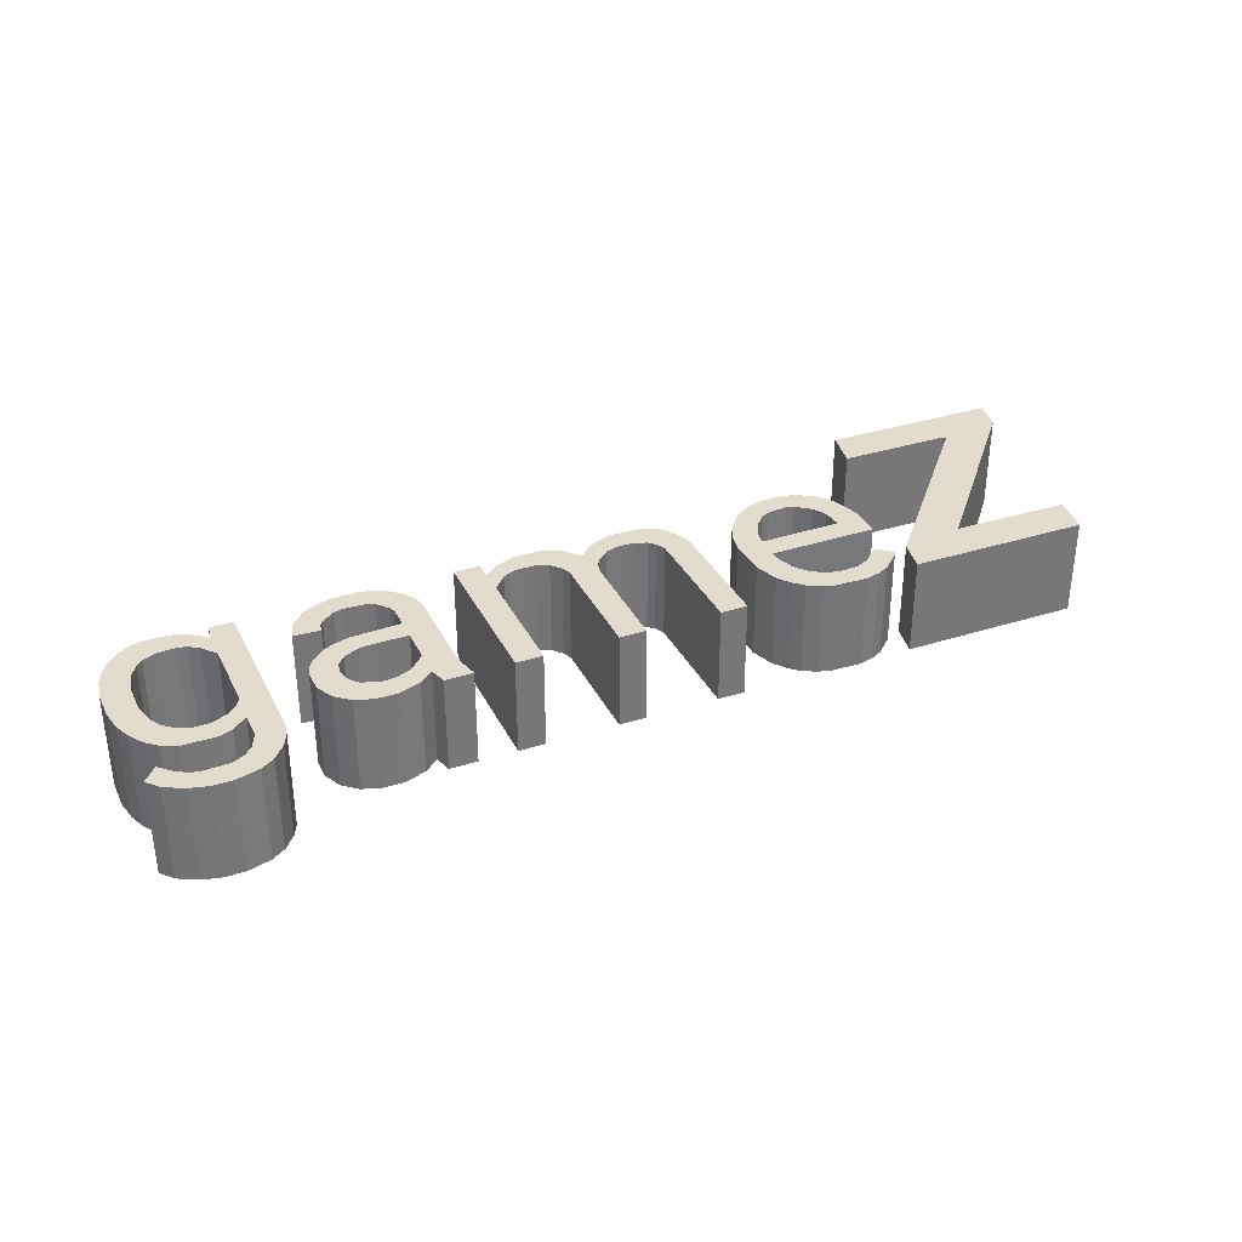
<metadata>
{"format":"obj","ext":"obj","renderer":"f3d","projection":"perspective","resolution":1024,"background":"white","views":[{"elev":34.0,"azim":-23.4,"up":"+Z"}]}
</metadata>
<code>
o Object.1
v 63.75 31.75 10.06
v 64.01 31.75 10.06
v 100.3 31.75 10.06
v 99.06 25.15 10.06
v 69.09 -10.16 10.06
v 93.47 -10.41 10.06
v 92.2 -18.54 10.06
v 54.86 -18.54 10.06
v 56.13 -11.94 10.06
v 86.11 23.11 10.06
v 85.6 23.62 10.06
v 62.23 23.62 10.06
v 63.75 31.75 -10.06
v 64.01 31.75 -10.06
v 100.3 31.75 -10.06
v 99.06 25.15 -10.06
v 69.09 -10.16 -10.06
v 93.47 -10.41 -10.06
v 92.2 -18.54 -10.06
v 54.86 -18.54 -10.06
v 56.13 -11.94 -10.06
v 86.11 23.11 -10.06
v 85.6 23.62 -10.06
v 62.23 23.62 -10.06
f 12 2 1
f 1 13 12
f 13 24 12
f 12 24 11
f 11 3 12
f 11 4 3
f 4 16 3
f 16 15 3
f 3 15 2
f 15 14 2
f 14 15 24
f 24 15 23
f 15 16 23
f 22 23 16
f 22 16 21
f 22 21 9
f 10 22 9
f 9 4 10
f 9 5 4
f 5 17 4
f 18 17 5
f 6 18 5
f 8 6 5
f 7 6 8
f 8 20 7
f 20 19 7
f 20 18 19
f 21 20 8
f 21 17 20
f 7 19 6
f 19 18 6
f 17 18 20
f 8 5 9
f 9 21 8
f 16 17 21
f 23 22 10
f 11 23 10
f 17 16 4
f 4 11 10
f 24 23 11
f 13 14 24
f 14 13 1
f 2 14 1
f 12 3 2
o Object.2
v -84.07 10.67 10.06
v -87.88 10.41 10.06
v -88.14 10.41 10.06
v -90.93 9.144 10.06
v -92.2 7.874 10.06
v -93.73 5.334 10.06
v -94.74 1.27 10.06
v -94.74 -5.334 10.06
v -93.73 -9.144 10.06
v -92.46 -11.43 10.06
v -90.17 -13.46 10.06
v -87.63 -14.48 10.06
v -84.33 -14.48 10.06
v -81.03 -13.21 10.06
v -78.99 -11.43 10.06
v -77.72 -9.398 10.06
v -77.72 5.842 10.06
v -80.26 8.89 10.06
v -82.3 10.16 10.06
v -89.66 15.24 10.06
v -89.41 15.24 10.06
v -84.58 15.24 10.06
v -82.04 14.48 10.06
v -79.5 12.95 10.06
v -77.72 11.18 10.06
v -77.22 14.73 10.06
v -72.39 14.73 10.06
v -72.39 -20.57 10.06
v -72.9 -22.86 10.06
v -74.17 -25.65 10.06
v -76.71 -28.7 10.06
v -79.5 -30.48 10.06
v -84.33 -31.75 10.06
v -88.39 -31.75 10.06
v -92.46 -30.73 10.06
v -96.27 -28.7 10.06
v -98.55 -26.16 10.06
v -95.76 -22.86 10.06
v -93.22 -25.4 10.06
v -90.93 -26.67 10.06
v -89.15 -27.18 10.06
v -83.57 -26.92 10.06
v -81.03 -25.65 10.06
v -79.5 -24.13 10.06
v -77.98 -20.83 10.06
v -77.98 -15.24 10.06
v -81.03 -17.78 10.06
v -83.57 -18.8 10.06
v -90.68 -18.8 10.06
v -93.98 -17.27 10.06
v -96.27 -15.24 10.06
v -98.3 -12.19 10.06
v -99.57 -8.89 10.06
v -100.3 -4.826 10.06
v -100.3 1.524 10.06
v -99.57 5.334 10.06
v -98.55 8.128 10.06
v -96.77 10.92 10.06
v -94.74 12.95 10.06
v -91.69 14.73 10.06
v -84.07 10.67 -10.06
v -87.88 10.41 -10.06
v -88.14 10.41 -10.06
v -90.93 9.144 -10.06
v -92.2 7.874 -10.06
v -93.73 5.334 -10.06
v -94.74 1.27 -10.06
v -94.74 -5.334 -10.06
v -93.73 -9.144 -10.06
v -92.46 -11.43 -10.06
v -90.17 -13.46 -10.06
v -87.63 -14.48 -10.06
v -84.33 -14.48 -10.06
v -81.03 -13.21 -10.06
v -78.99 -11.43 -10.06
v -77.72 -9.398 -10.06
v -77.72 5.842 -10.06
v -80.26 8.89 -10.06
v -82.3 10.16 -10.06
v -89.66 15.24 -10.06
v -89.41 15.24 -10.06
v -84.58 15.24 -10.06
v -82.04 14.48 -10.06
v -79.5 12.95 -10.06
v -77.72 11.18 -10.06
v -77.22 14.73 -10.06
v -72.39 14.73 -10.06
v -72.39 -20.57 -10.06
v -72.9 -22.86 -10.06
v -74.17 -25.65 -10.06
v -76.71 -28.7 -10.06
v -79.5 -30.48 -10.06
v -84.33 -31.75 -10.06
v -88.39 -31.75 -10.06
v -92.46 -30.73 -10.06
v -96.27 -28.7 -10.06
v -98.55 -26.16 -10.06
v -95.76 -22.86 -10.06
v -93.22 -25.4 -10.06
v -90.93 -26.67 -10.06
v -89.15 -27.18 -10.06
v -83.57 -26.92 -10.06
v -81.03 -25.65 -10.06
v -79.5 -24.13 -10.06
v -77.98 -20.83 -10.06
v -77.98 -15.24 -10.06
v -81.03 -17.78 -10.06
v -83.57 -18.8 -10.06
v -90.68 -18.8 -10.06
v -93.98 -17.27 -10.06
v -96.27 -15.24 -10.06
v -98.3 -12.19 -10.06
v -99.57 -8.89 -10.06
v -100.3 -4.826 -10.06
v -100.3 1.524 -10.06
v -99.57 5.334 -10.06
v -98.55 8.128 -10.06
v -96.77 10.92 -10.06
v -94.74 12.95 -10.06
v -91.69 14.73 -10.06
f 81 83 82
f 82 142 81
f 142 141 81
f 81 141 80
f 80 84 81
f 80 44 84
f 44 104 84
f 104 144 84
f 84 144 83
f 144 143 83
f 143 144 141
f 141 144 140
f 144 104 140
f 140 104 139
f 140 139 79
f 80 140 79
f 79 139 78
f 78 29 79
f 28 79 29
f 29 89 28
f 89 88 28
f 28 88 27
f 27 46 28
f 27 47 46
f 47 107 46
f 107 106 46
f 46 106 45
f 79 46 45
f 44 79 45
f 45 105 44
f 106 105 45
f 105 106 139
f 88 139 106
f 88 106 87
f 106 107 87
f 86 87 107
f 86 107 85
f 86 85 25
f 26 86 25
f 25 47 26
f 25 48 47
f 48 108 47
f 109 108 48
f 49 109 48
f 42 49 48
f 42 48 43
f 43 103 42
f 103 102 42
f 42 102 41
f 102 101 41
f 41 101 40
f 52 41 40
f 52 40 39
f 52 39 70
f 52 70 69
f 52 69 68
f 52 68 57
f 56 52 57
f 57 117 56
f 117 116 56
f 56 116 55
f 55 54 56
f 56 54 53
f 54 114 53
f 114 113 53
f 53 113 52
f 113 112 52
f 52 112 51
f 112 111 51
f 51 111 50
f 49 51 50
f 50 110 49
f 49 41 51
f 111 110 50
f 110 111 109
f 111 101 109
f 111 112 101
f 100 101 112
f 99 100 112
f 130 99 112
f 129 130 112
f 128 129 112
f 117 128 112
f 128 117 127
f 128 127 67
f 68 128 67
f 67 127 66
f 66 57 67
f 57 66 58
f 58 118 57
f 119 118 58
f 59 119 58
f 120 119 59
f 60 120 59
f 59 64 60
f 60 64 63
f 60 63 61
f 61 121 60
f 122 121 61
f 62 122 61
f 123 122 62
f 63 123 62
f 124 123 63
f 123 124 120
f 121 123 120
f 122 123 121
f 61 63 62
f 64 124 63
f 125 124 64
f 65 125 64
f 126 125 65
f 66 126 65
f 59 66 65
f 125 126 119
f 125 119 124
f 64 59 65
f 121 120 60
f 120 124 119
f 118 119 126
f 118 126 117
f 66 59 58
f 127 126 66
f 127 117 126
f 129 128 68
f 130 129 69
f 132 99 130
f 131 132 130
f 131 130 70
f 71 131 70
f 70 72 71
f 72 132 71
f 133 132 72
f 73 133 72
f 72 37 73
f 73 37 36
f 35 73 36
f 36 96 35
f 96 95 35
f 35 95 34
f 74 35 34
f 74 34 75
f 75 135 74
f 135 134 74
f 74 134 73
f 135 94 134
f 94 95 134
f 134 95 133
f 93 94 135
f 136 93 135
f 92 93 136
f 137 92 136
f 137 136 76
f 77 137 76
f 76 32 77
f 32 78 77
f 78 138 77
f 78 32 31
f 30 78 31
f 31 91 30
f 91 90 30
f 30 90 29
f 91 138 90
f 90 138 89
f 139 89 138
f 91 92 138
f 92 91 31
f 32 92 31
f 76 33 32
f 33 93 32
f 75 33 76
f 138 137 77
f 76 136 75
f 137 138 92
f 93 92 32
f 94 93 33
f 34 94 33
f 136 135 75
f 75 34 33
f 95 94 34
f 96 133 95
f 96 97 133
f 97 96 36
f 73 35 74
f 37 97 36
f 98 97 37
f 38 98 37
f 99 98 38
f 39 99 38
f 38 72 39
f 98 132 97
f 37 72 38
f 134 133 73
f 133 97 132
f 132 131 71
f 99 132 98
f 100 99 39
f 113 116 112
f 113 114 116
f 116 114 115
f 115 114 54
f 55 115 54
f 116 115 55
f 117 112 116
f 118 117 57
f 52 56 53
f 67 57 68
f 69 129 68
f 70 130 69
f 70 39 72
f 40 100 39
f 41 52 51
f 101 100 40
f 102 109 101
f 103 108 102
f 103 85 108
f 85 103 43
f 41 49 42
f 110 109 49
f 108 109 102
f 48 25 43
f 25 85 43
f 107 108 85
f 87 86 26
f 27 87 26
f 108 107 47
f 47 27 26
f 88 87 27
f 89 139 88
f 90 89 29
f 46 79 28
f 29 78 30
f 139 138 78
f 105 139 104
f 105 104 44
f 79 44 80
f 141 140 80
f 142 143 141
f 143 142 82
f 83 143 82
f 81 84 83
o Object.3
v -51.05 -2.54 10.06
v -53.59 -2.794 10.06
v -56.9 -4.318 10.06
v -58.42 -6.096 10.06
v -58.93 -8.128 10.06
v -58.67 -10.41 10.06
v -57.91 -11.94 10.06
v -56.64 -13.21 10.06
v -52.83 -14.48 10.06
v -50.04 -14.22 10.06
v -46.99 -12.95 10.06
v -43.69 -9.652 10.06
v -43.69 -2.54 10.06
v -50.8 -2.54 10.06
v -53.34 15.24 10.06
v -53.09 15.24 10.06
v -47.5 15.24 10.06
v -43.43 13.97 10.06
v -40.13 11.18 10.06
v -38.61 8.382 10.06
v -38.1 6.096 10.06
v -38.1 -13.21 10.06
v -36.83 -18.54 10.06
v -42.67 -18.54 10.06
v -43.69 -14.99 10.06
v -46.74 -17.53 10.06
v -51.05 -19.05 10.06
v -55.63 -19.05 10.06
v -59.44 -17.78 10.06
v -62.48 -15.24 10.06
v -64.26 -11.43 10.06
v -64.26 -7.112 10.06
v -63.5 -4.826 10.06
v -62.74 -3.556 10.06
v -59.69 -0.762 10.06
v -57.66 0.254 10.06
v -54.1 1.27 10.06
v -43.69 1.778 10.06
v -43.69 6.096 10.06
v -44.2 7.62 10.06
v -46.23 9.906 10.06
v -47.75 10.67 10.06
v -52.58 10.92 10.06
v -54.36 10.41 10.06
v -57.15 8.382 10.06
v -57.91 7.112 10.06
v -58.17 5.588 10.06
v -63.75 5.842 10.06
v -62.48 9.652 10.06
v -59.69 12.7 10.06
v -56.9 14.22 10.06
v -51.05 -2.54 -10.06
v -53.59 -2.794 -10.06
v -56.9 -4.318 -10.06
v -58.42 -6.096 -10.06
v -58.93 -8.128 -10.06
v -58.67 -10.41 -10.06
v -57.91 -11.94 -10.06
v -56.64 -13.21 -10.06
v -52.83 -14.48 -10.06
v -50.04 -14.22 -10.06
v -46.99 -12.95 -10.06
v -43.69 -9.652 -10.06
v -43.69 -2.54 -10.06
v -50.8 -2.54 -10.06
v -53.34 15.24 -10.06
v -53.09 15.24 -10.06
v -47.5 15.24 -10.06
v -43.43 13.97 -10.06
v -40.13 11.18 -10.06
v -38.61 8.382 -10.06
v -38.1 6.096 -10.06
v -38.1 -13.21 -10.06
v -36.83 -18.54 -10.06
v -42.67 -18.54 -10.06
v -43.69 -14.99 -10.06
v -46.74 -17.53 -10.06
v -51.05 -19.05 -10.06
v -55.63 -19.05 -10.06
v -59.44 -17.78 -10.06
v -62.48 -15.24 -10.06
v -64.26 -11.43 -10.06
v -64.26 -7.112 -10.06
v -63.5 -4.826 -10.06
v -62.74 -3.556 -10.06
v -59.69 -0.762 -10.06
v -57.66 0.254 -10.06
v -54.1 1.27 -10.06
v -43.69 1.778 -10.06
v -43.69 6.096 -10.06
v -44.2 7.62 -10.06
v -46.23 9.906 -10.06
v -47.75 10.67 -10.06
v -52.58 10.92 -10.06
v -54.36 10.41 -10.06
v -57.15 8.382 -10.06
v -57.91 7.112 -10.06
v -58.17 5.588 -10.06
v -63.75 5.842 -10.06
v -62.48 9.652 -10.06
v -59.69 12.7 -10.06
v -56.9 14.22 -10.06
f 193 195 194
f 194 245 193
f 245 244 193
f 193 244 192
f 244 243 192
f 192 243 191
f 191 190 192
f 190 159 192
f 192 159 195
f 159 210 195
f 210 246 195
f 246 210 243
f 243 210 241
f 243 241 242
f 242 241 190
f 190 241 189
f 160 190 189
f 189 188 160
f 188 161 160
f 161 212 160
f 212 211 160
f 160 211 159
f 211 212 239
f 211 239 240
f 240 241 211
f 240 239 188
f 188 239 187
f 239 238 187
f 187 238 186
f 186 161 187
f 186 162 161
f 162 213 161
f 214 213 162
f 163 214 162
f 185 163 162
f 163 185 184
f 183 163 184
f 184 235 183
f 235 234 183
f 183 234 182
f 182 164 183
f 182 165 164
f 165 216 164
f 216 215 164
f 164 215 163
f 215 216 233
f 234 215 233
f 214 215 234
f 216 208 233
f 209 233 208
f 209 208 157
f 158 209 157
f 157 182 158
f 182 145 158
f 145 196 158
f 197 196 145
f 146 197 145
f 198 197 146
f 147 198 146
f 147 146 181
f 175 147 181
f 175 181 176
f 176 227 175
f 227 226 175
f 175 226 174
f 174 148 175
f 148 174 149
f 149 200 148
f 200 199 148
f 148 199 147
f 200 225 199
f 226 199 225
f 226 198 199
f 232 198 226
f 201 225 200
f 201 202 225
f 225 202 224
f 225 224 173
f 174 225 173
f 173 151 174
f 174 151 150
f 151 202 150
f 203 202 151
f 152 203 151
f 204 203 152
f 153 204 152
f 173 153 152
f 172 153 173
f 172 154 153
f 154 205 153
f 206 205 154
f 155 206 154
f 154 171 155
f 155 171 156
f 156 207 155
f 208 207 156
f 207 208 217
f 220 207 217
f 220 217 219
f 220 219 168
f 169 220 168
f 168 166 169
f 166 156 169
f 166 157 156
f 157 166 165
f 166 217 165
f 218 217 166
f 167 218 166
f 219 218 167
f 168 167 166
f 221 220 169
f 170 221 169
f 169 171 170
f 171 222 170
f 223 222 171
f 172 223 171
f 224 223 172
f 224 204 223
f 204 205 223
f 223 205 222
f 222 221 170
f 221 222 220
f 168 219 167
f 217 218 219
f 222 207 220
f 207 222 206
f 169 156 171
f 207 206 155
f 206 222 205
f 171 154 172
f 205 204 153
f 203 204 224
f 151 173 152
f 173 224 172
f 203 224 202
f 202 201 150
f 150 201 149
f 201 200 149
f 149 174 150
f 226 225 174
f 227 232 226
f 231 232 227
f 228 231 227
f 230 231 228
f 229 230 228
f 229 228 177
f 178 229 177
f 177 179 178
f 179 230 178
f 177 180 179
f 180 231 179
f 176 180 177
f 177 228 176
f 230 229 178
f 231 230 179
f 232 231 180
f 181 232 180
f 233 232 181
f 182 233 181
f 232 233 197
f 228 227 176
f 176 181 180
f 148 147 175
f 146 182 181
f 199 198 147
f 232 197 198
f 196 197 233
f 182 146 145
f 196 209 158
f 157 208 156
f 209 196 233
f 216 217 208
f 217 216 165
f 182 157 165
f 234 233 182
f 235 214 234
f 235 236 214
f 236 235 184
f 183 164 163
f 185 236 184
f 237 236 185
f 186 237 185
f 237 213 236
f 212 213 237
f 238 212 237
f 215 214 163
f 213 214 236
f 185 162 186
f 238 237 186
f 238 239 212
f 213 212 161
f 161 188 187
f 189 240 188
f 241 240 189
f 211 241 210
f 211 210 159
f 159 190 160
f 191 242 190
f 243 242 191
f 244 246 243
f 245 246 244
f 246 245 194
f 195 246 194
f 192 195 193
o Object.4
v 41.4 10.92 10.06
v 38.61 10.67 10.06
v 38.35 10.67 10.06
v 36.83 10.41 10.06
v 35.05 9.398 10.06
v 32.77 6.858 10.06
v 31.5 3.81 10.06
v 30.99 1.524 10.06
v 31.24 1.016 10.06
v 48.01 1.27 10.06
v 47.5 5.334 10.06
v 45.97 8.128 10.06
v 42.93 10.41 10.06
v 37.59 15.24 10.06
v 37.85 15.24 10.06
v 42.93 15.24 10.06
v 45.47 14.48 10.06
v 48.77 12.45 10.06
v 51.56 8.89 10.06
v 53.34 3.302 10.06
v 53.34 -3.556 10.06
v 30.73 -3.81 10.06
v 30.99 -6.096 10.06
v 32.26 -9.652 10.06
v 34.29 -12.19 10.06
v 36.83 -13.97 10.06
v 39.88 -14.73 10.06
v 43.94 -14.48 10.06
v 46.74 -13.21 10.06
v 49.78 -10.16 10.06
v 53.09 -12.7 10.06
v 52.58 -13.72 10.06
v 49.02 -17.02 10.06
v 46.48 -18.29 10.06
v 43.43 -19.05 10.06
v 36.83 -18.8 10.06
v 34.29 -18.03 10.06
v 31.5 -16.51 10.06
v 29.46 -14.73 10.06
v 27.43 -11.94 10.06
v 25.65 -7.112 10.06
v 25.4 0.762 10.06
v 26.16 4.572 10.06
v 27.43 7.62 10.06
v 30.73 11.94 10.06
v 34.29 14.22 10.06
v 41.4 10.92 -10.06
v 38.61 10.67 -10.06
v 38.35 10.67 -10.06
v 36.83 10.41 -10.06
v 35.05 9.398 -10.06
v 32.77 6.858 -10.06
v 31.5 3.81 -10.06
v 30.99 1.524 -10.06
v 31.24 1.016 -10.06
v 48.01 1.27 -10.06
v 47.5 5.334 -10.06
v 45.97 8.128 -10.06
v 42.93 10.41 -10.06
v 37.59 15.24 -10.06
v 37.85 15.24 -10.06
v 42.93 15.24 -10.06
v 45.47 14.48 -10.06
v 48.77 12.45 -10.06
v 51.56 8.89 -10.06
v 53.34 3.302 -10.06
v 53.34 -3.556 -10.06
v 30.73 -3.81 -10.06
v 30.99 -6.096 -10.06
v 32.26 -9.652 -10.06
v 34.29 -12.19 -10.06
v 36.83 -13.97 -10.06
v 39.88 -14.73 -10.06
v 43.94 -14.48 -10.06
v 46.74 -13.21 -10.06
v 49.78 -10.16 -10.06
v 53.09 -12.7 -10.06
v 52.58 -13.72 -10.06
v 49.02 -17.02 -10.06
v 46.48 -18.29 -10.06
v 43.43 -19.05 -10.06
v 36.83 -18.8 -10.06
v 34.29 -18.03 -10.06
v 31.5 -16.51 -10.06
v 29.46 -14.73 -10.06
v 27.43 -11.94 -10.06
v 25.65 -7.112 -10.06
v 25.4 0.762 -10.06
v 26.16 4.572 -10.06
v 27.43 7.62 -10.06
v 30.73 11.94 -10.06
v 34.29 14.22 -10.06
f 263 261 264
f 264 310 263
f 310 309 263
f 263 309 262
f 309 308 262
f 262 308 261
f 308 307 261
f 261 307 260
f 265 261 260
f 265 260 292
f 247 265 292
f 291 247 292
f 292 338 291
f 338 337 291
f 291 337 290
f 290 251 291
f 291 251 250
f 249 291 250
f 250 296 249
f 296 295 249
f 249 295 248
f 295 294 248
f 248 294 247
f 294 293 247
f 247 293 259
f 293 305 259
f 259 305 258
f 266 259 258
f 266 258 257
f 256 266 257
f 257 303 256
f 303 302 256
f 256 302 255
f 255 267 256
f 255 268 267
f 268 314 267
f 314 313 267
f 267 313 266
f 313 312 266
f 266 312 265
f 312 311 265
f 265 311 264
f 311 312 305
f 304 305 312
f 303 304 312
f 312 313 302
f 302 313 301
f 313 314 301
f 334 301 314
f 334 314 333
f 334 333 287
f 288 334 287
f 287 268 288
f 268 287 269
f 269 315 268
f 316 315 269
f 270 316 269
f 317 316 270
f 271 317 270
f 270 286 271
f 271 286 272
f 272 318 271
f 319 318 272
f 273 319 272
f 280 273 272
f 273 280 279
f 273 279 274
f 274 320 273
f 321 320 274
f 275 321 274
f 322 321 275
f 276 322 275
f 275 277 276
f 277 323 276
f 324 323 277
f 278 324 277
f 325 324 278
f 279 325 278
f 275 279 278
f 326 325 279
f 325 326 319
f 320 325 319
f 324 325 321
f 324 321 323
f 277 275 278
f 323 322 276
f 322 323 321
f 320 321 325
f 279 275 274
f 280 326 279
f 327 326 280
f 281 327 280
f 285 281 280
f 285 280 286
f 286 332 285
f 332 331 285
f 285 331 284
f 331 330 284
f 284 330 283
f 282 284 283
f 283 329 282
f 329 328 282
f 282 328 281
f 329 330 328
f 327 328 330
f 284 282 281
f 330 329 283
f 331 327 330
f 332 326 331
f 332 318 326
f 318 332 317
f 333 332 286
f 333 316 332
f 284 281 285
f 328 327 281
f 326 327 331
f 320 319 273
f 318 319 326
f 280 272 286
f 286 270 287
f 318 317 271
f 317 332 316
f 315 316 333
f 287 270 269
f 335 334 288
f 289 335 288
f 288 254 289
f 289 254 253
f 289 253 290
f 290 336 289
f 290 253 252
f 253 299 252
f 299 298 252
f 252 298 251
f 298 297 251
f 298 336 297
f 337 297 336
f 296 297 337
f 298 299 336
f 336 299 335
f 299 300 335
f 300 299 253
f 254 300 253
f 301 300 254
f 255 301 254
f 254 288 255
f 336 335 289
f 335 300 334
f 287 333 286
f 315 333 314
f 301 334 300
f 315 314 268
f 268 255 288
f 302 301 255
f 303 312 302
f 304 303 257
f 256 267 266
f 258 304 257
f 259 266 265
f 305 304 258
f 311 305 293
f 338 311 293
f 338 306 311
f 306 307 311
f 310 311 307
f 294 337 293
f 295 337 294
f 296 337 295
f 297 296 250
f 248 291 249
f 251 297 250
f 251 290 252
f 337 336 290
f 338 293 337
f 306 338 292
f 247 291 248
f 247 259 265
f 260 306 292
f 307 306 260
f 308 309 307
f 310 307 309
f 311 310 264
f 261 265 264
f 261 263 262
o Object.5
v -16.26 15.24 10.06
v -16 15.24 10.06
v -10.67 15.24 10.06
v -8.89 14.73 10.06
v -6.604 13.46 10.06
v -3.81 10.16 10.06
v -1.778 12.45 10.06
v 8e-06 13.72 10.06
v 4.064 15.24 10.06
v 10.92 14.99 10.06
v 13.72 13.72 10.06
v 14.99 12.7 10.06
v 17.02 9.398 10.06
v 17.78 6.604 10.06
v 18.03 -18.54 10.06
v 12.45 -18.54 10.06
v 12.19 6.35 10.06
v 11.18 8.382 10.06
v 9.906 9.652 10.06
v 7.112 10.67 10.06
v 3.556 10.67 10.06
v 1.27 9.906 10.06
v -1.524 7.366 10.06
v -2.286 5.842 10.06
v -2.794 3.81 10.06
v -2.794 -18.54 10.06
v -8.382 -18.54 10.06
v -8.382 5.588 10.06
v -9.144 7.62 10.06
v -10.92 9.652 10.06
v -13.72 10.67 10.06
v -17.27 10.67 10.06
v -19.05 10.16 10.06
v -20.57 9.398 10.06
v -23.37 6.096 10.06
v -23.37 -18.54 10.06
v -28.96 -18.54 10.06
v -28.96 14.73 10.06
v -23.62 14.73 10.06
v -23.37 11.18 10.06
v -20.32 13.72 10.06
v -16.26 15.24 -10.06
v -16 15.24 -10.06
v -10.67 15.24 -10.06
v -8.89 14.73 -10.06
v -6.604 13.46 -10.06
v -3.81 10.16 -10.06
v -1.778 12.45 -10.06
v 8e-06 13.72 -10.06
v 4.064 15.24 -10.06
v 10.92 14.99 -10.06
v 13.72 13.72 -10.06
v 14.99 12.7 -10.06
v 17.02 9.398 -10.06
v 17.78 6.604 -10.06
v 18.03 -18.54 -10.06
v 12.45 -18.54 -10.06
v 12.19 6.35 -10.06
v 11.18 8.382 -10.06
v 9.906 9.652 -10.06
v 7.112 10.67 -10.06
v 3.556 10.67 -10.06
v 1.27 9.906 -10.06
v -1.524 7.366 -10.06
v -2.286 5.842 -10.06
v -2.794 3.81 -10.06
v -2.794 -18.54 -10.06
v -8.382 -18.54 -10.06
v -8.382 5.588 -10.06
v -9.144 7.62 -10.06
v -10.92 9.652 -10.06
v -13.72 10.67 -10.06
v -17.27 10.67 -10.06
v -19.05 10.16 -10.06
v -20.57 9.398 -10.06
v -23.37 6.096 -10.06
v -23.37 -18.54 -10.06
v -28.96 -18.54 -10.06
v -28.96 14.73 -10.06
v -23.62 14.73 -10.06
v -23.37 11.18 -10.06
v -20.32 13.72 -10.06
f 376 374 373
f 372 376 373
f 373 414 372
f 414 413 372
f 372 413 371
f 379 372 371
f 370 379 371
f 371 412 370
f 412 411 370
f 370 411 369
f 339 370 369
f 339 369 368
f 368 363 339
f 339 363 340
f 340 381 339
f 381 380 339
f 339 380 379
f 380 420 379
f 379 420 378
f 420 419 378
f 378 419 377
f 378 377 376
f 377 418 376
f 418 417 376
f 376 417 375
f 417 416 375
f 375 416 374
f 416 415 374
f 416 417 415
f 414 415 417
f 417 418 419
f 419 413 417
f 419 418 377
f 419 420 413
f 412 413 420
f 420 380 411
f 410 411 380
f 409 410 380
f 380 404 409
f 409 404 408
f 409 408 367
f 368 409 367
f 367 408 366
f 366 363 367
f 363 366 364
f 364 405 363
f 405 404 363
f 363 404 362
f 341 363 362
f 361 341 362
f 362 403 361
f 403 402 361
f 361 402 360
f 360 344 361
f 343 361 344
f 344 385 343
f 385 384 343
f 343 384 342
f 384 383 342
f 342 383 341
f 383 382 341
f 341 382 340
f 383 402 382
f 383 384 402
f 385 402 384
f 402 385 401
f 386 401 385
f 386 387 401
f 401 387 400
f 401 400 359
f 360 401 359
f 359 346 360
f 360 346 345
f 346 387 345
f 388 387 346
f 347 388 346
f 389 388 347
f 348 389 347
f 357 348 347
f 357 347 358
f 358 399 357
f 399 398 357
f 357 398 356
f 398 397 356
f 356 397 355
f 355 352 356
f 348 356 352
f 351 348 352
f 352 393 351
f 393 392 351
f 351 392 350
f 350 349 351
f 350 391 349
f 391 390 349
f 349 390 348
f 392 390 391
f 389 390 392
f 392 391 350
f 393 389 392
f 393 397 389
f 397 393 396
f 394 396 393
f 395 396 394
f 395 394 353
f 354 395 353
f 353 355 354
f 355 396 354
f 353 394 352
f 396 395 354
f 394 393 352
f 351 349 348
f 352 355 353
f 397 396 355
f 397 398 389
f 399 388 398
f 399 400 388
f 400 399 358
f 347 359 358
f 348 357 356
f 390 389 348
f 388 389 398
f 359 347 346
f 359 400 358
f 387 388 400
f 387 386 345
f 345 386 344
f 386 385 344
f 361 343 342
f 344 360 345
f 402 401 360
f 403 382 402
f 403 404 382
f 381 382 404
f 341 361 342
f 404 403 362
f 405 407 404
f 406 407 405
f 407 406 365
f 366 407 365
f 365 406 364
f 406 405 364
f 364 366 365
f 408 407 366
f 408 404 407
f 410 409 368
f 381 404 380
f 382 381 340
f 363 341 340
f 367 363 368
f 369 410 368
f 411 410 369
f 412 420 411
f 370 339 379
f 372 379 378
f 413 412 371
f 414 417 413
f 415 414 373
f 376 372 378
f 374 415 373
f 374 376 375

</code>
